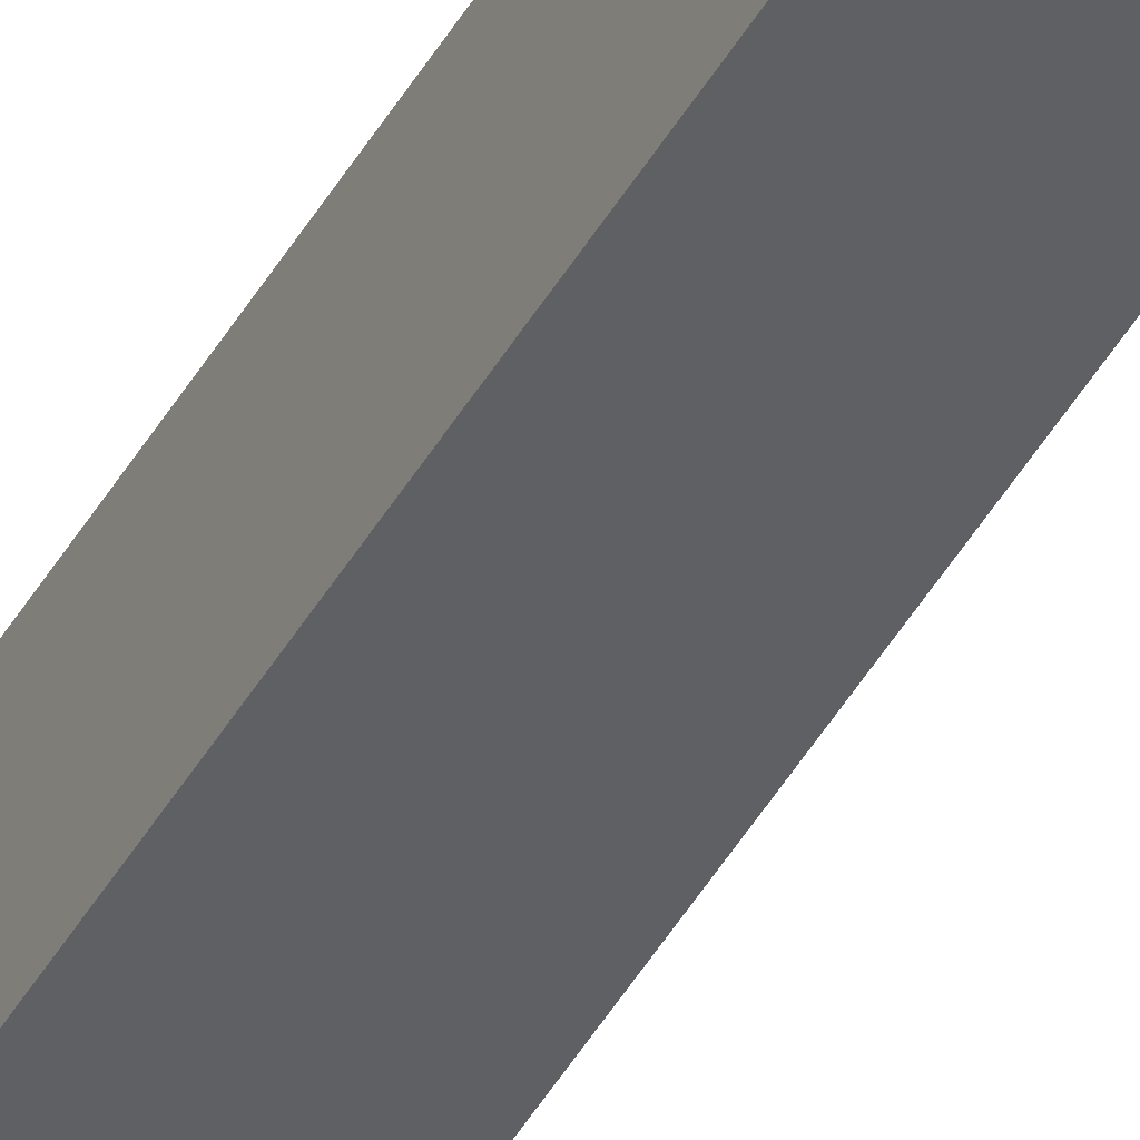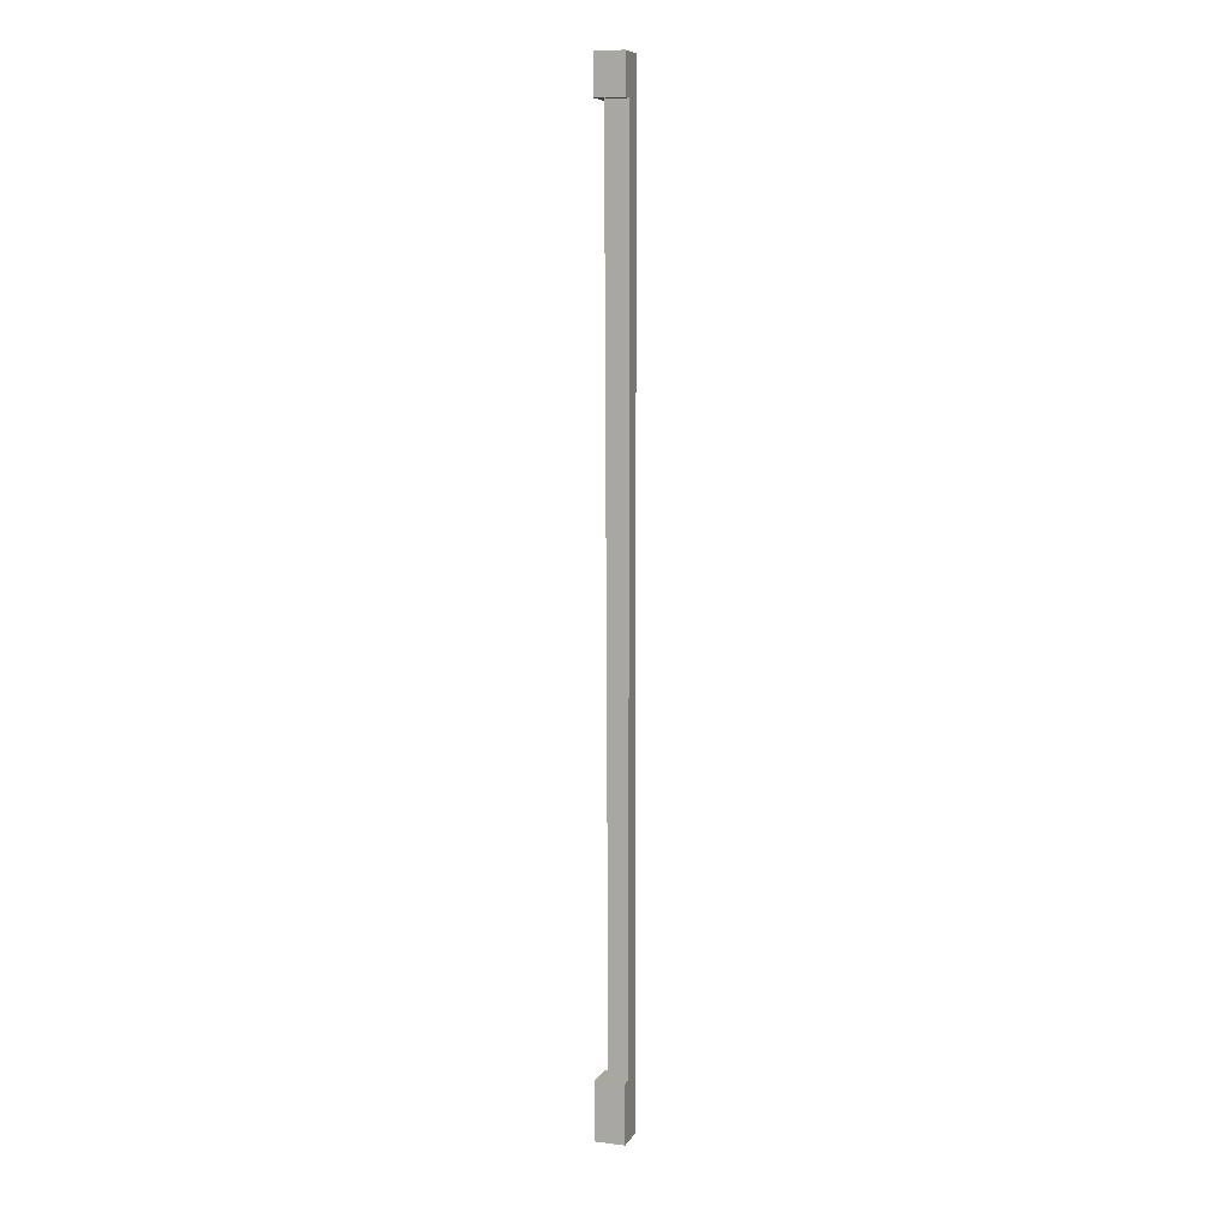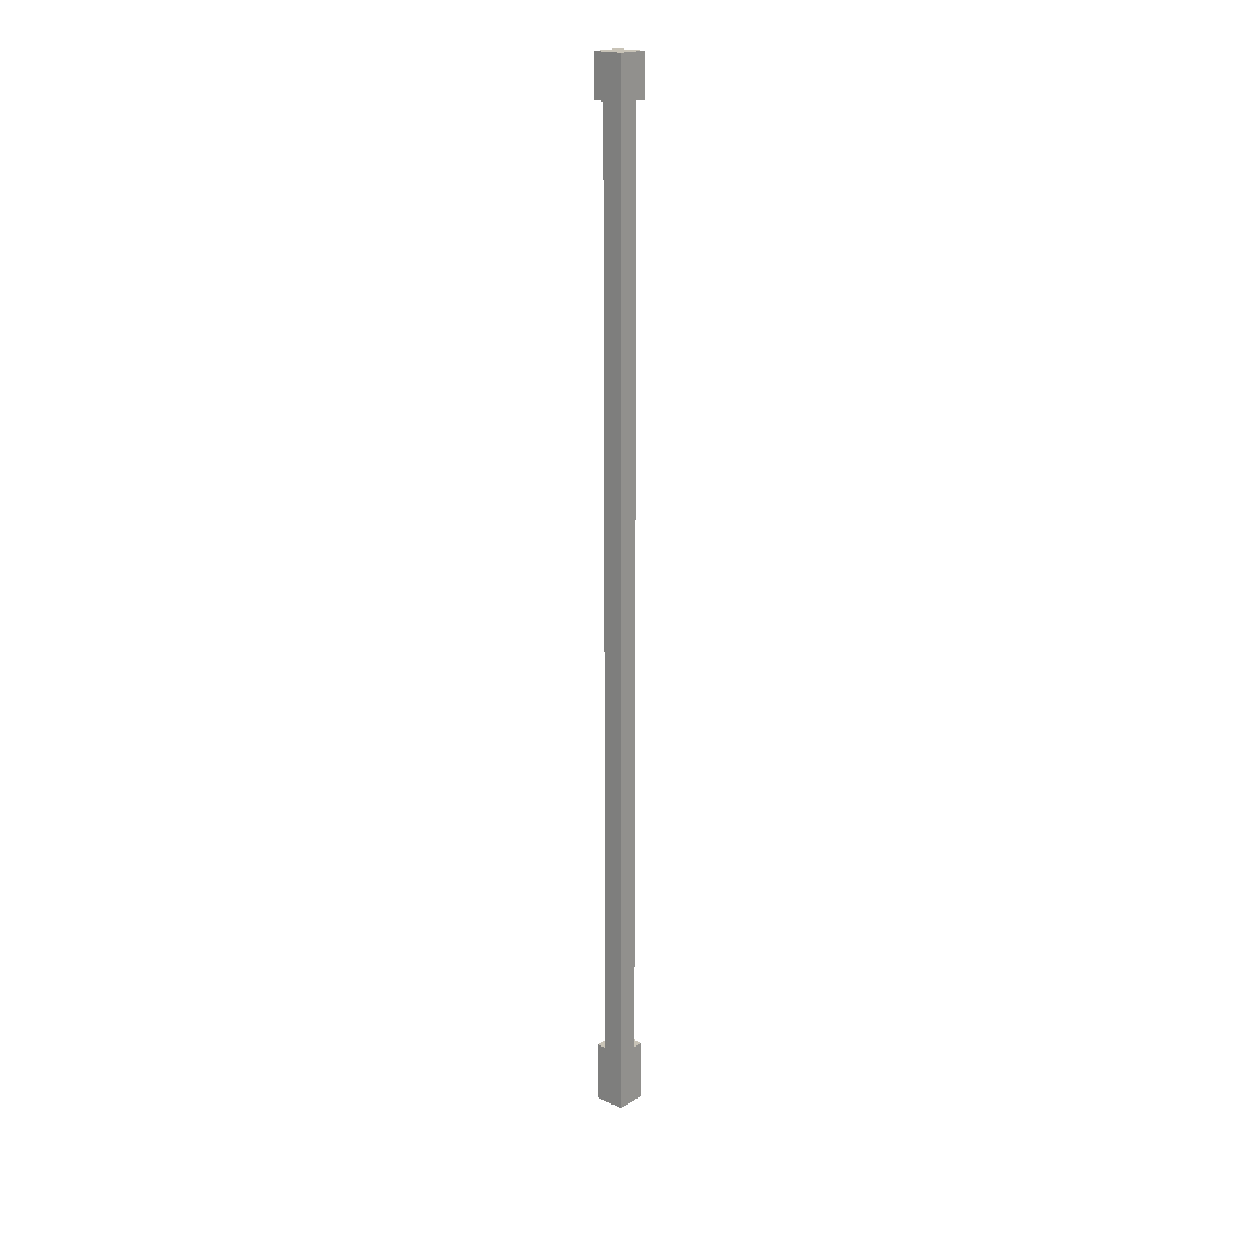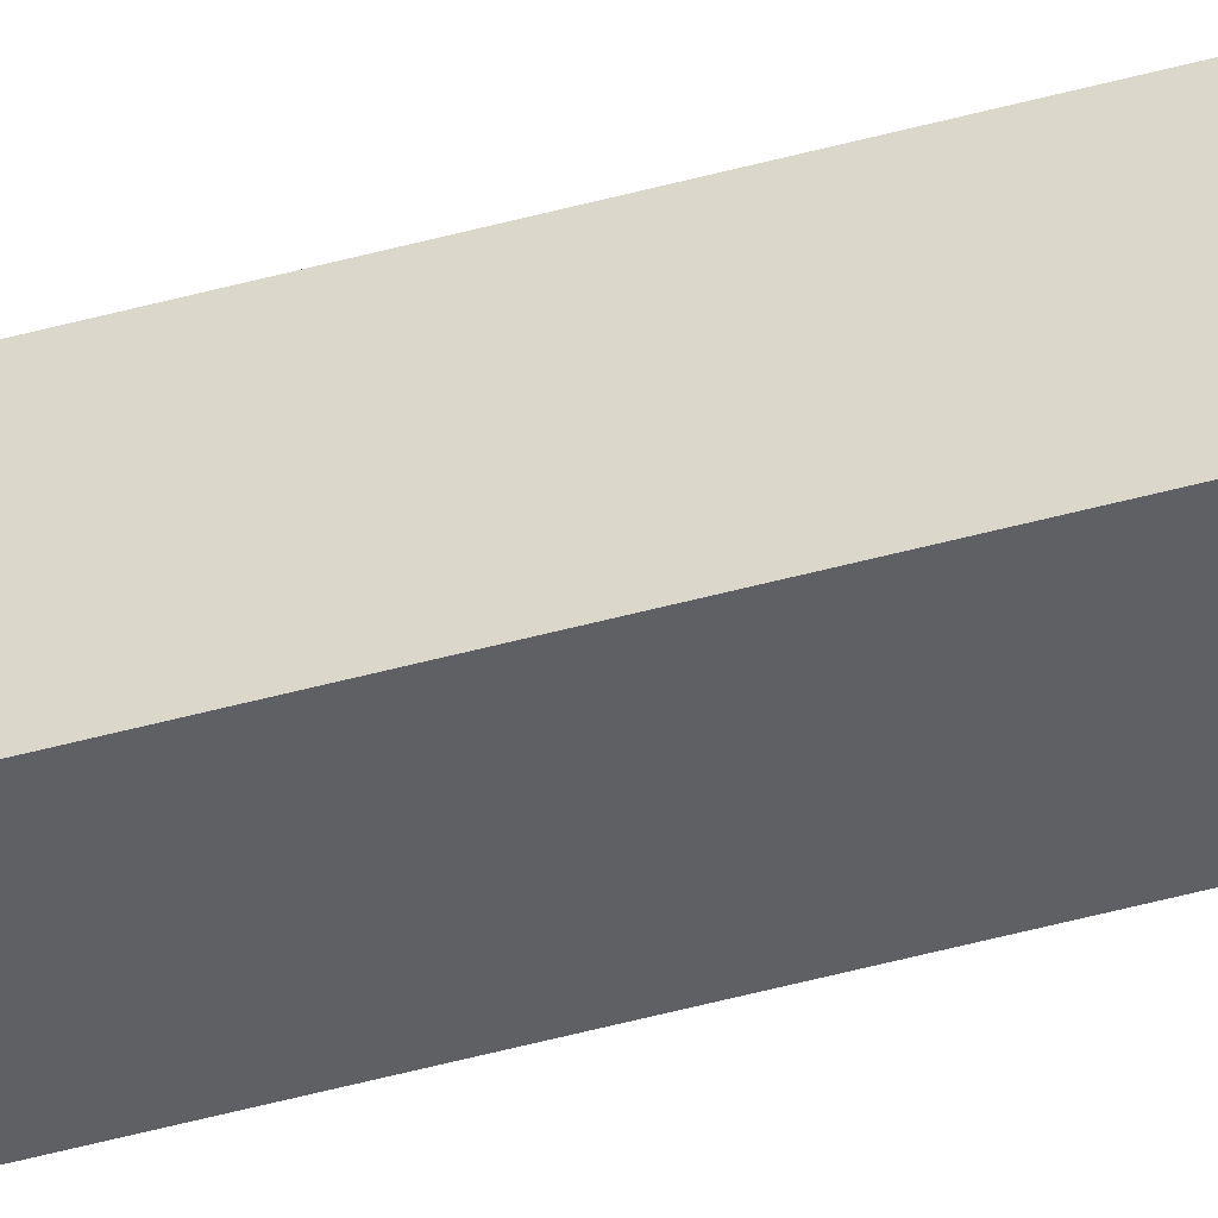
<metadata>
{"format":"obj","ext":"obj","renderer":"f3d","projection":"perspective","resolution":1024,"background":"white","views":[{"elev":-42.2,"azim":153.2,"up":"+Z"},{"elev":8.2,"azim":18.6,"up":"+Y"},{"elev":19.8,"azim":131.8,"up":"+Y"},{"elev":-42.5,"azim":108.8,"up":"+Z"}]}
</metadata>
<code>
o WallCorner
v 0 2.5 0.075
v -0.075 0 0.075
v 0 2.5 0
v -0.075 0 0
v 0 0 0
v 0 0 0.075
v -0.075 2.5 0.075
v -0.075 2.5 0
v 0 0.15 0
v -0.075 0.15 0
v -0.075 0.15 0.075
v 0 0.15 0.075
v -0.075 2.4 0
v 0 2.4 0.075
v 0 2.4 0
v -0.075 2.4 0.075
v 0 2.4 0.05
v -0.05 2.4 0.05
v -0.05 0.15 0.05
v 0 0.15 0.05
v -0.05 2.4 0.05
v -0.05 2.4 0.075
v -0.05 0.15 0.075
v -0.05 0.15 0
v -0.05 2.4 0
v 0 0.15 0.05
v 0 2.4 0.05
v -0.05 2.4 0.05
v -0.05 0.15 0.05
v -0.05 2.4 0.05
f 4 5 6 2
f 13 15 3 8
f 14 1 7 16
f 16 7 8 13
f 15 14 1 3
f 8 7 1 3
f 2 11 10 4
f 6 12 11 2
f 14 22 28 27
f 22 30 29 28
f 23 12 26 29
f 5 6 12 26 9
f 27 14 15 9 26
f 13 25 30 22 16
f 19 20 17 18 21
f 30 25 24 29
f 10 11 23 29 24
f 15 25 24 9
f 4 5 9 24 10

</code>
